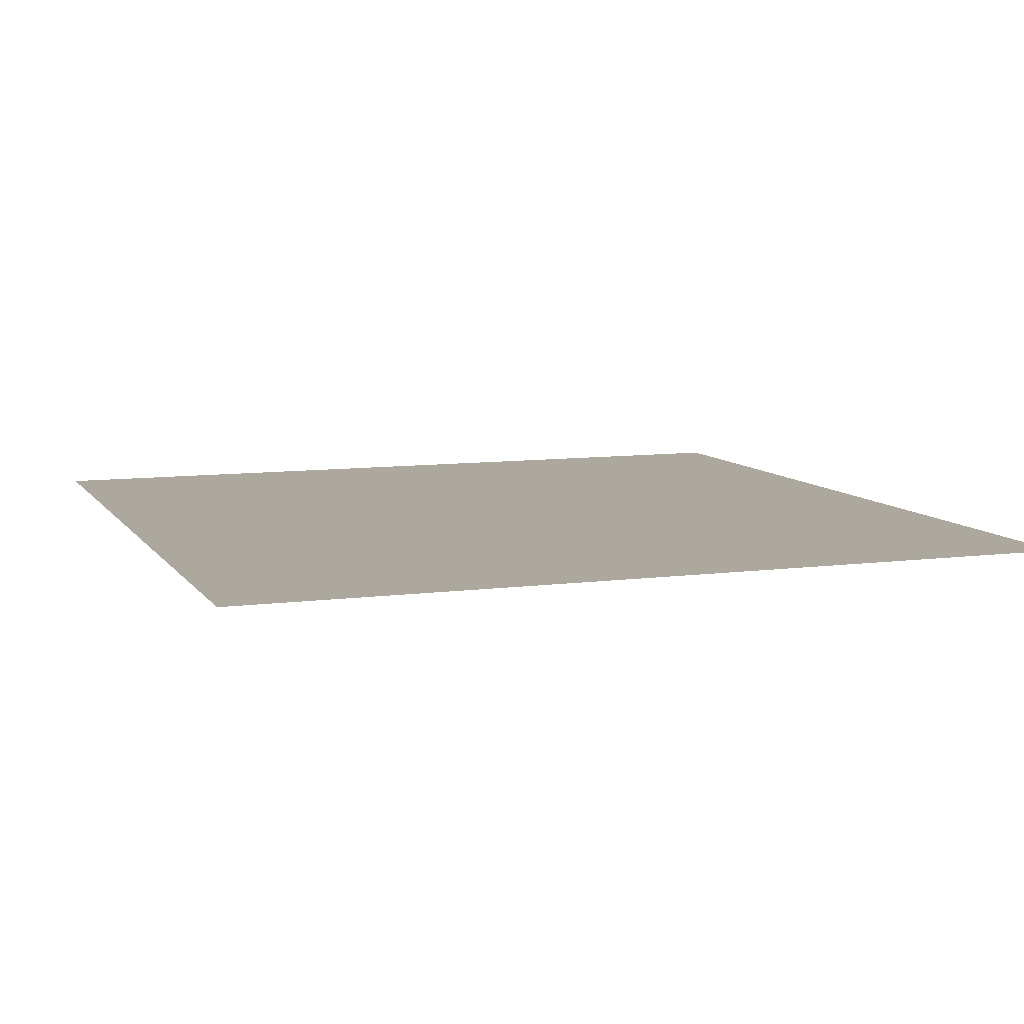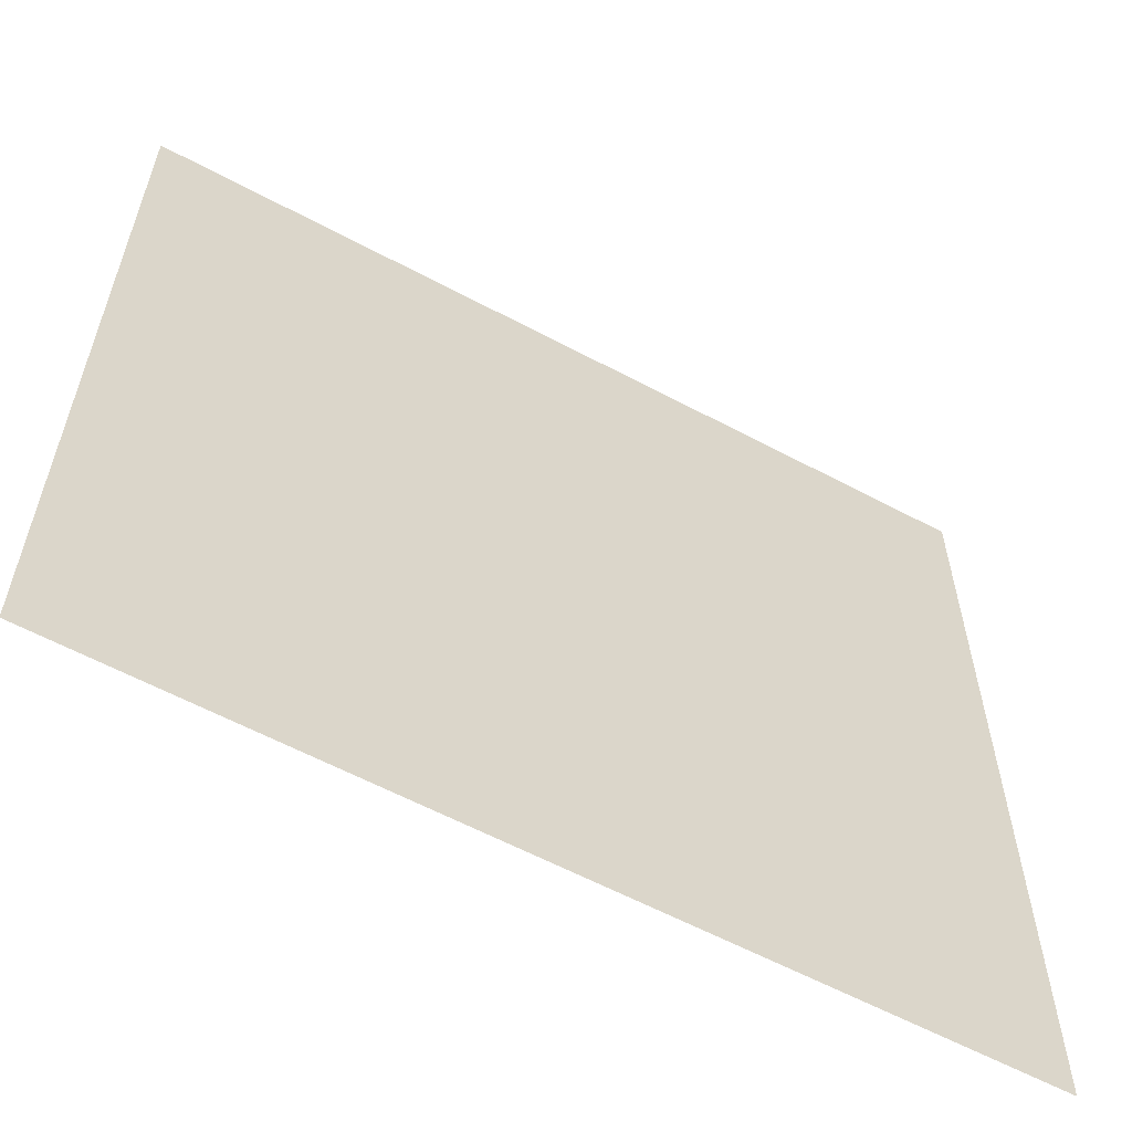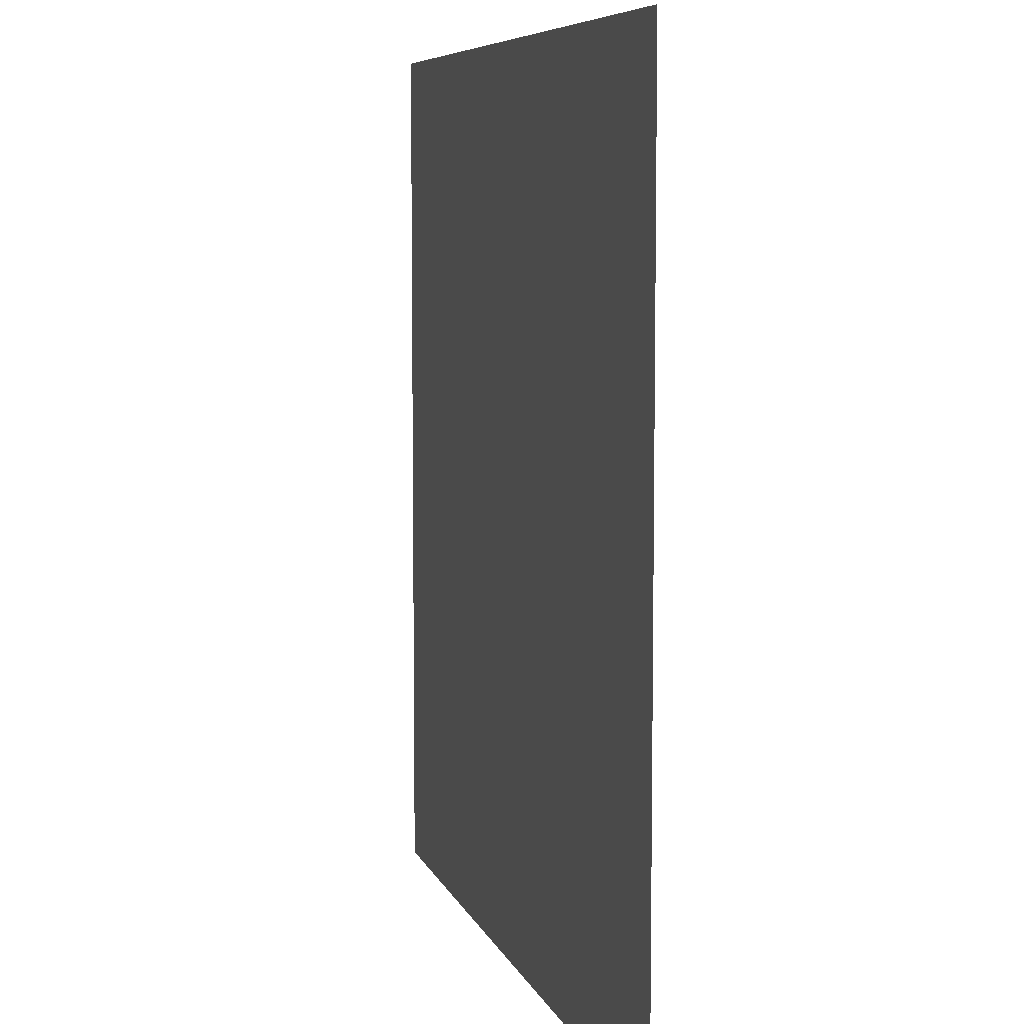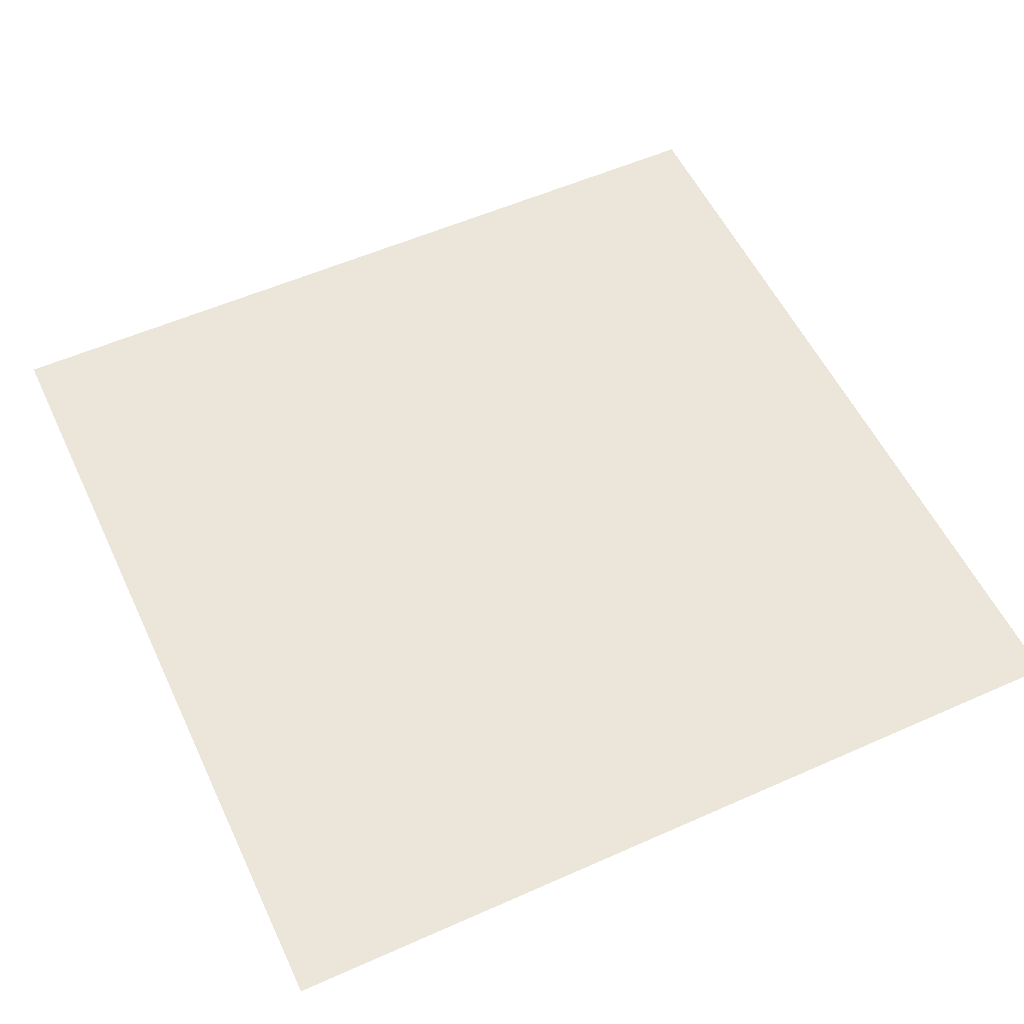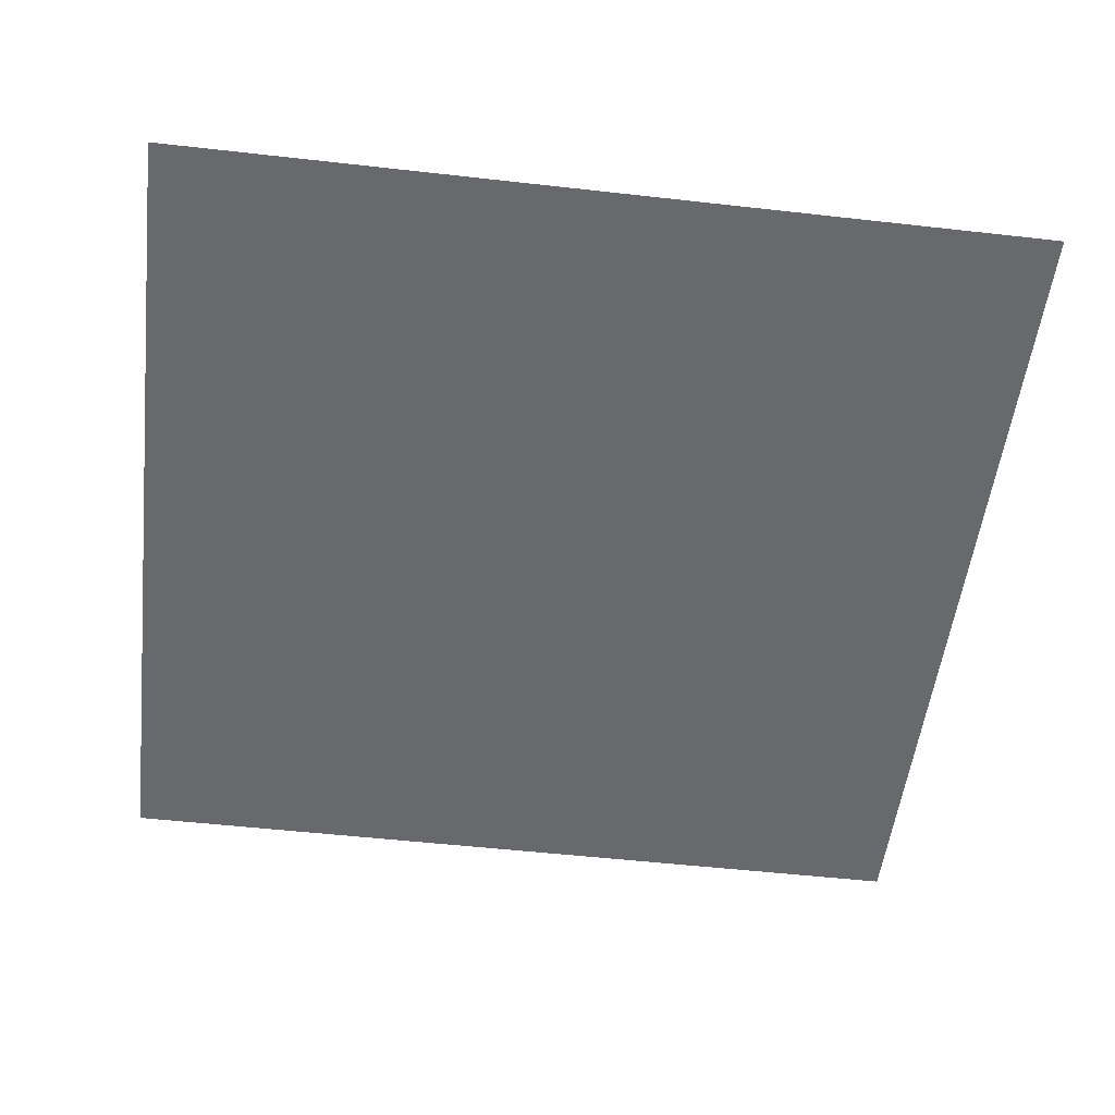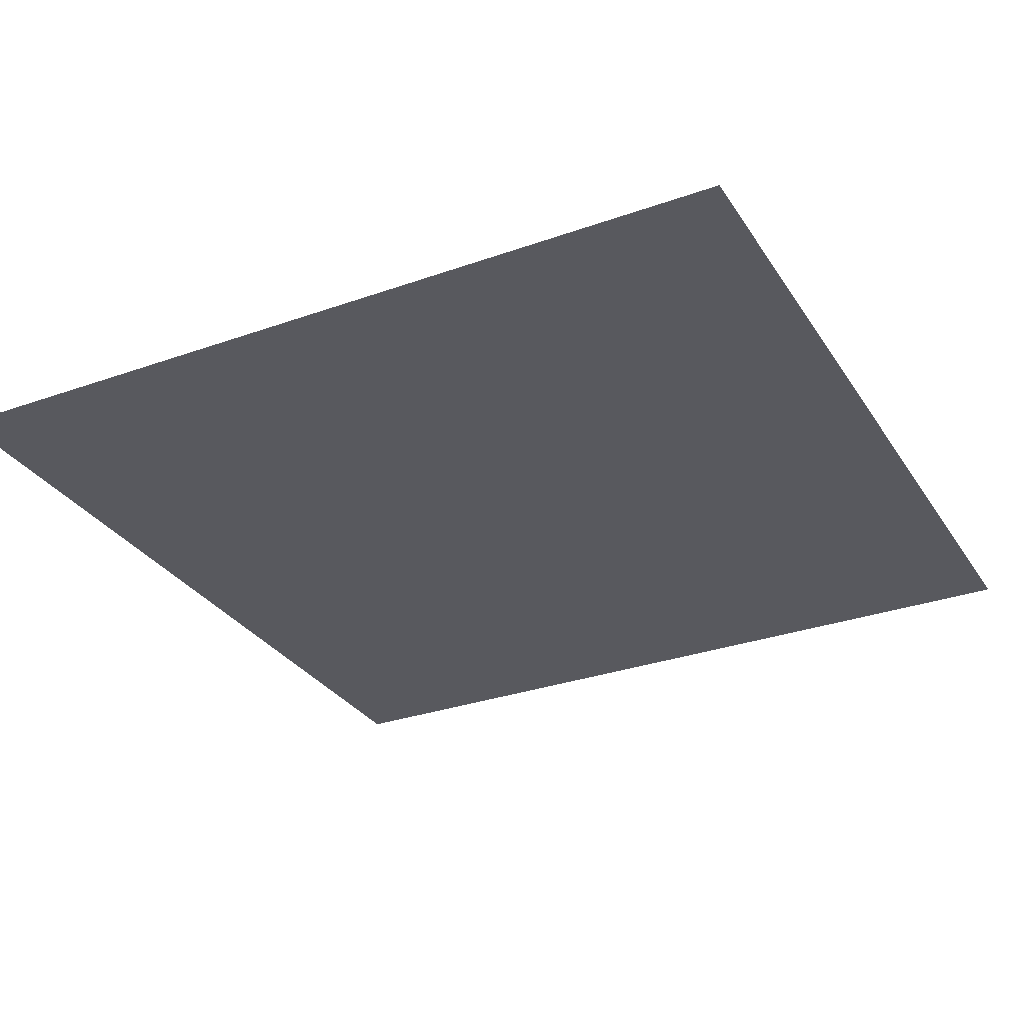
<metadata>
{"format":"obj","ext":"obj","renderer":"f3d","projection":"perspective","resolution":1024,"background":"white","views":[{"elev":8.7,"azim":160.1,"up":"+Z"},{"elev":-60.3,"azim":151.4,"up":"+Y"},{"elev":7.0,"azim":-104.5,"up":"+Y"},{"elev":55.3,"azim":-115.1,"up":"+Z"},{"elev":-52.7,"azim":-96.9,"up":"+Z"},{"elev":-30.4,"azim":117.2,"up":"+Z"}]}
</metadata>
<code>
v -30 -34 0
v -31 -34 0
v -31 -33 0
v -30 -33 0
g Puzzle2_mesh_0098
f 1 2 3 4

</code>
